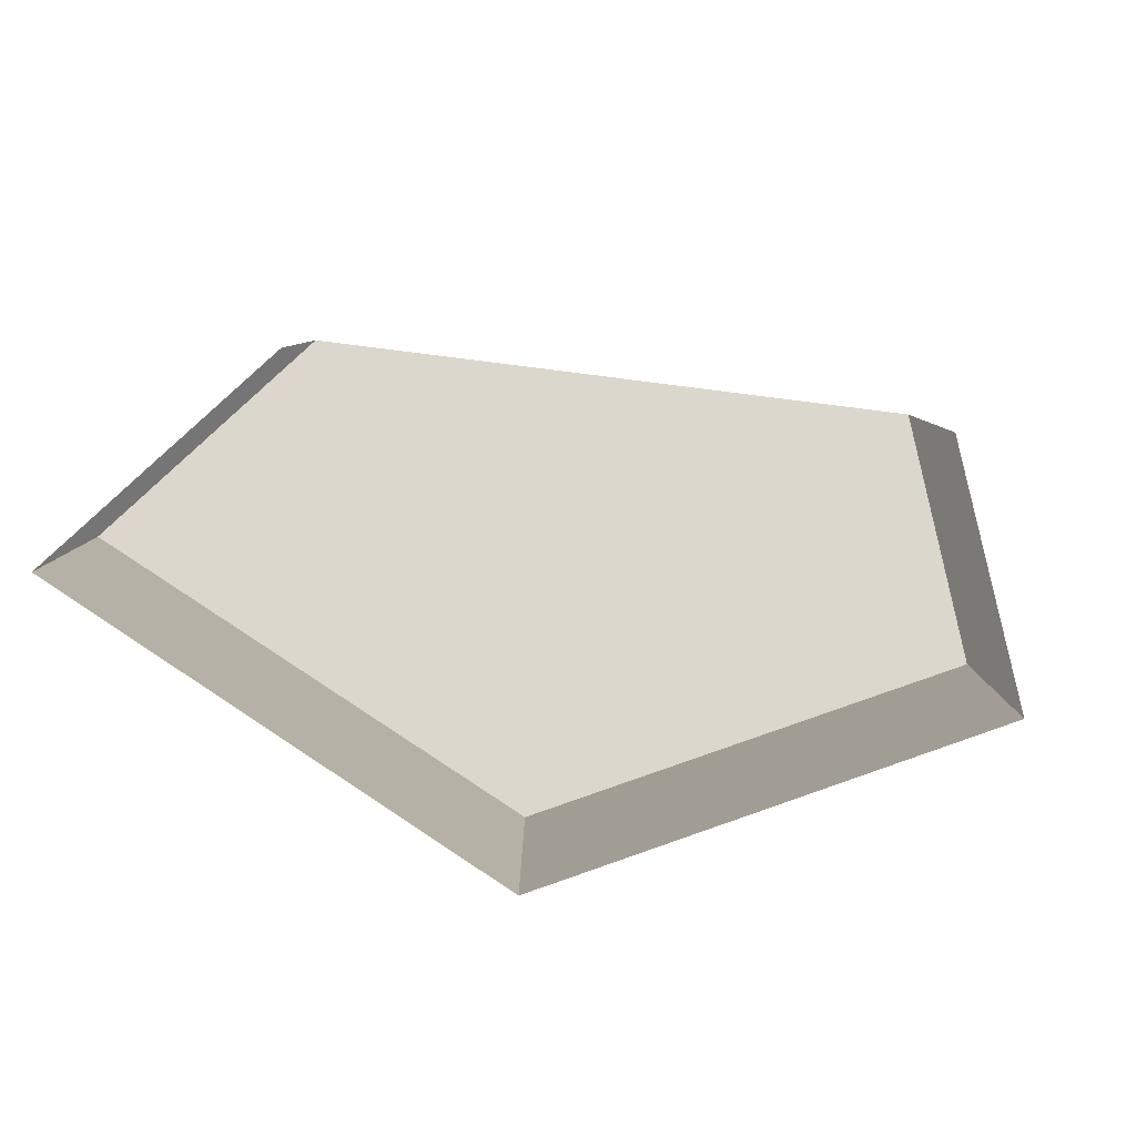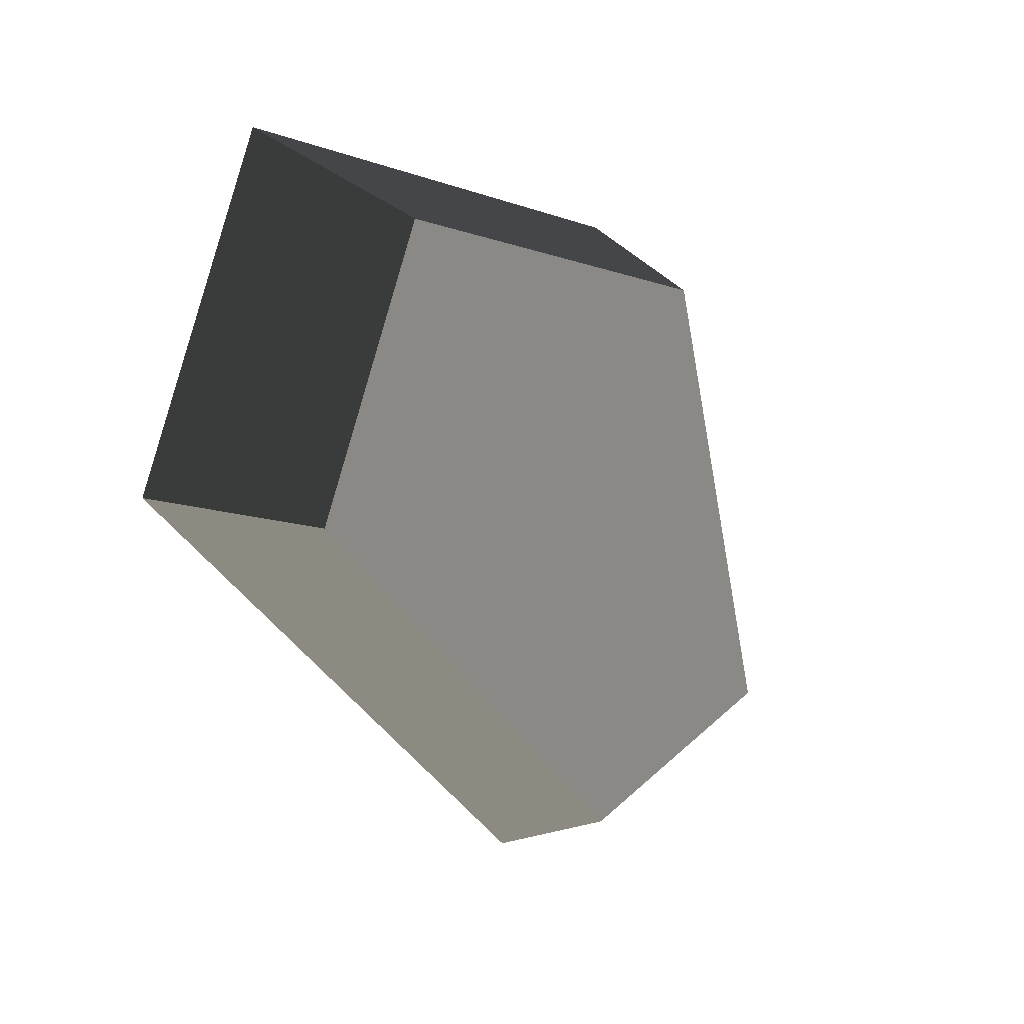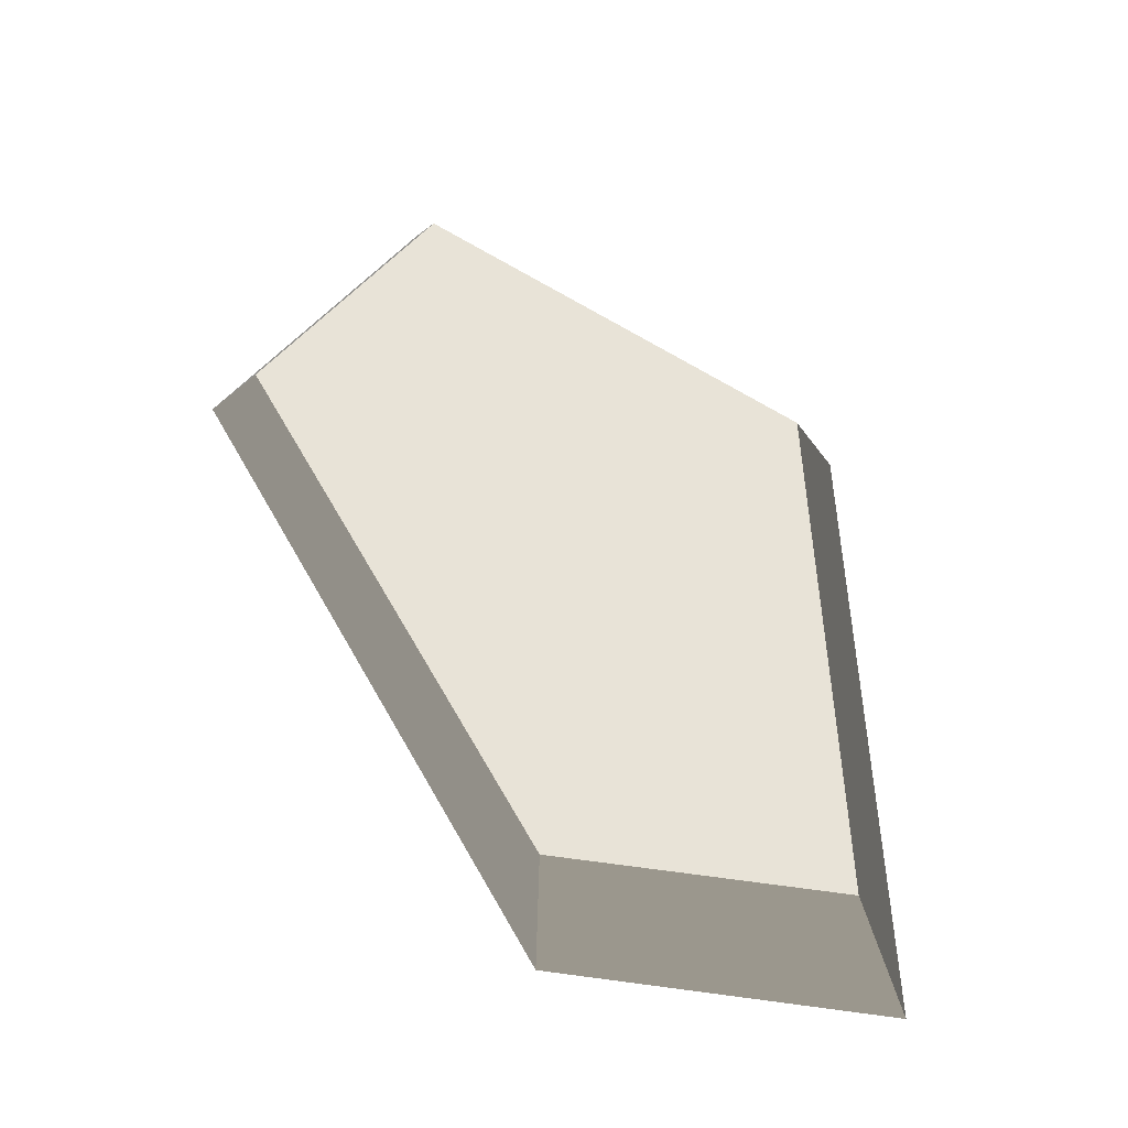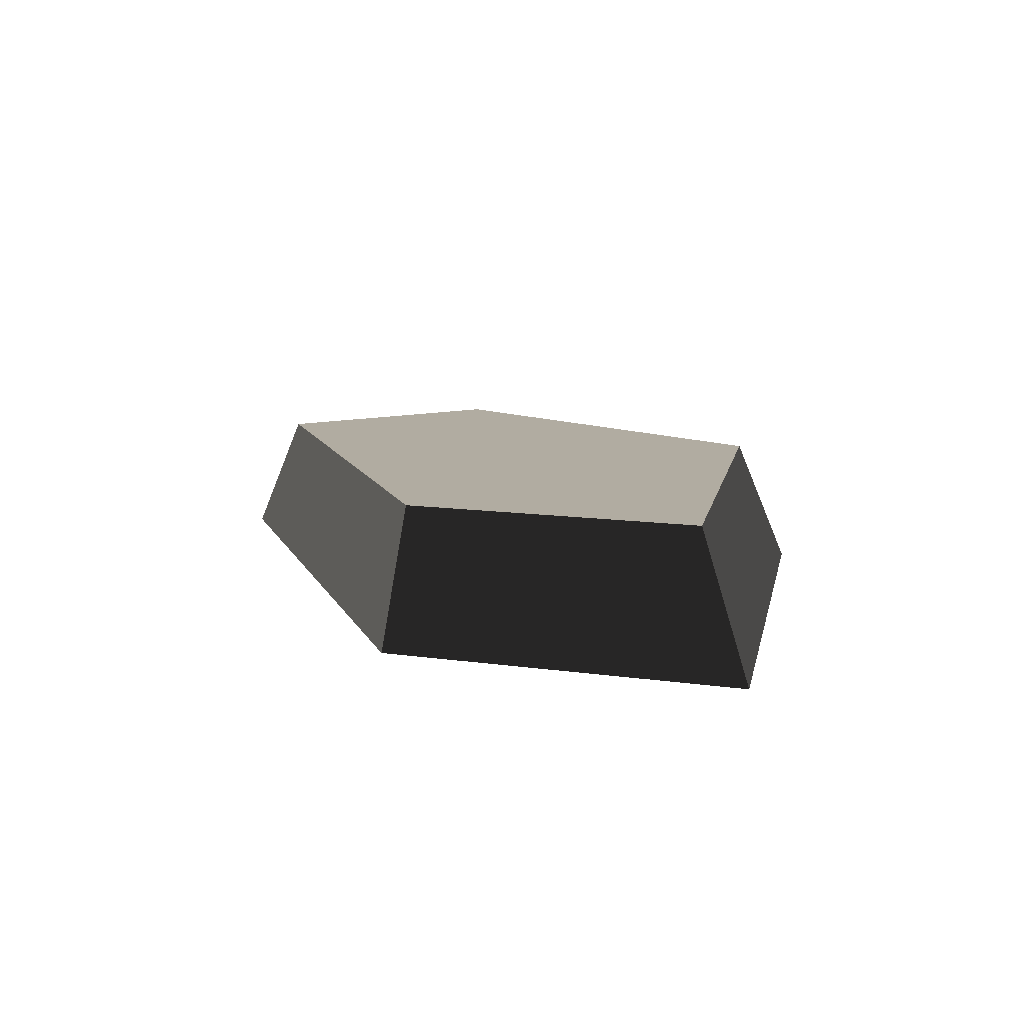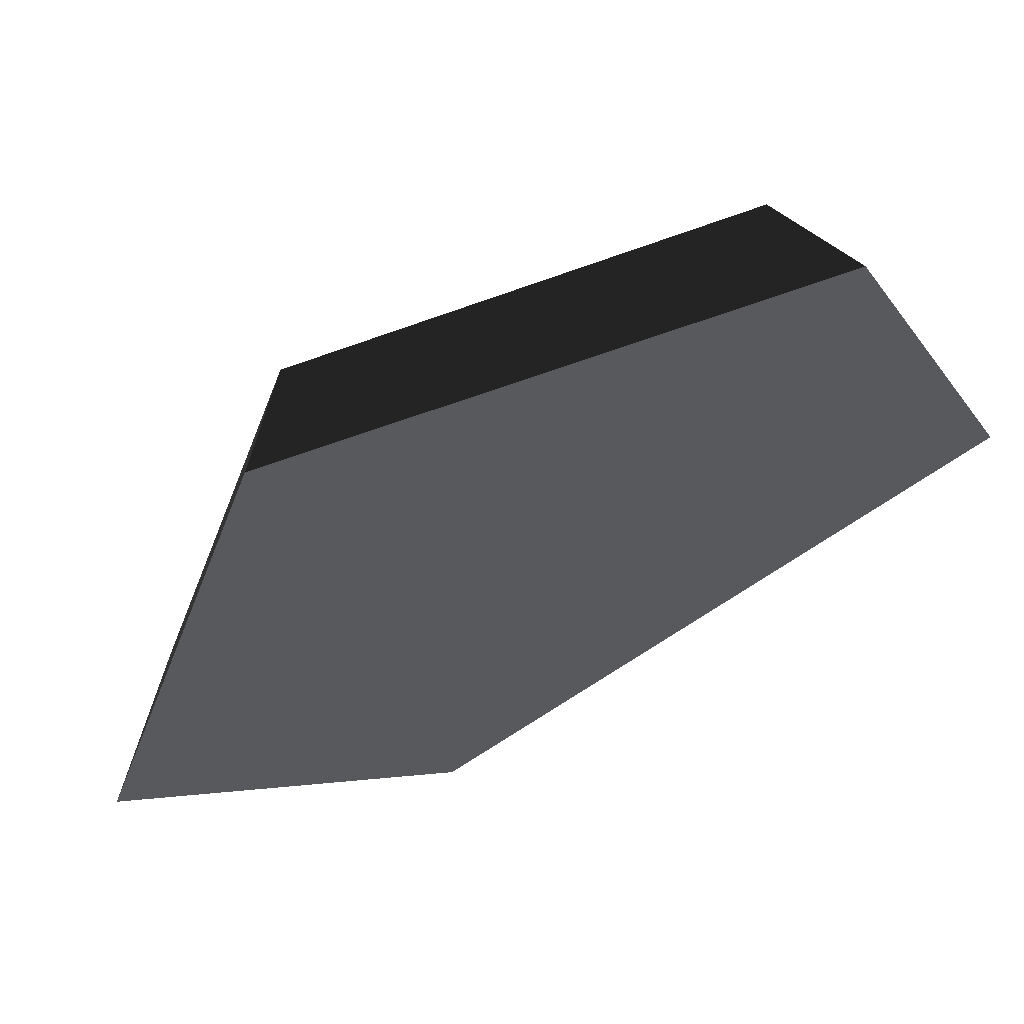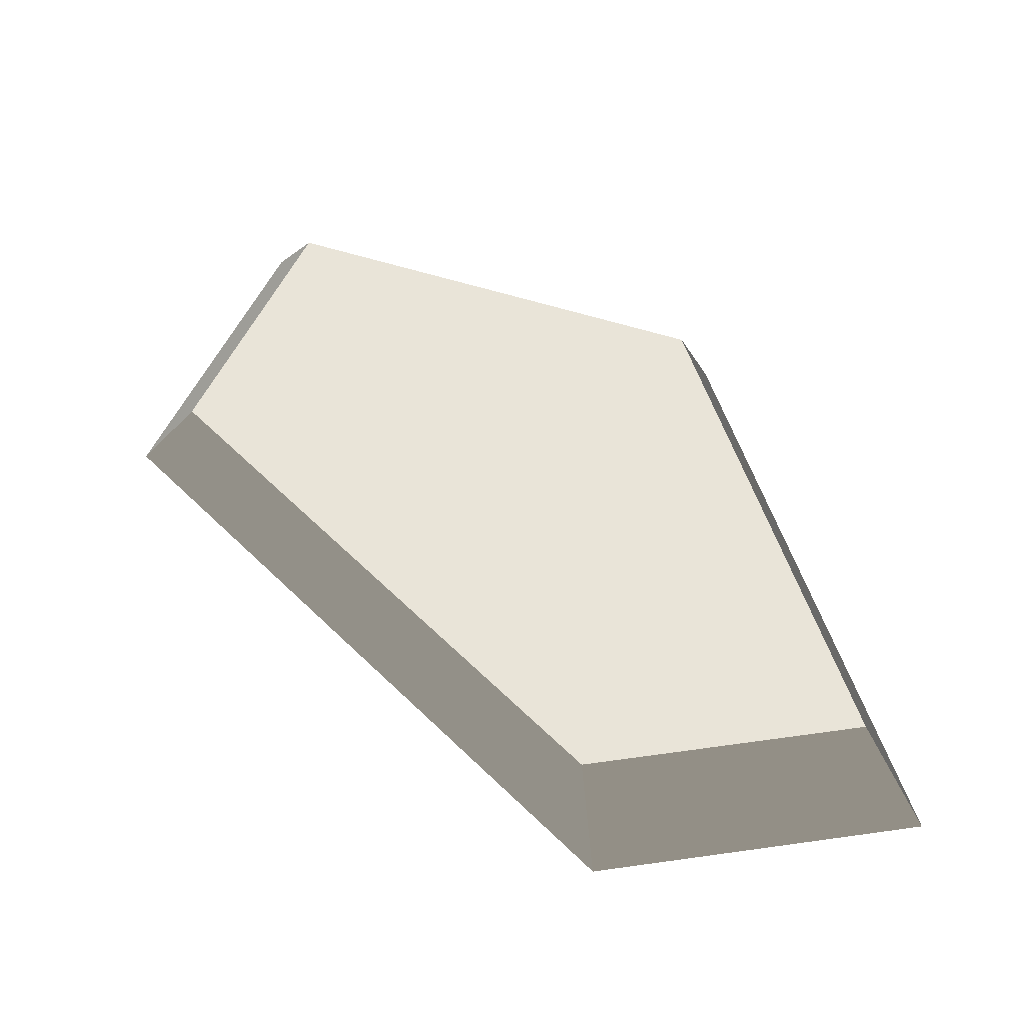
<metadata>
{"format":"obj","ext":"obj","renderer":"f3d","projection":"perspective","resolution":1024,"background":"white","views":[{"elev":73.0,"azim":-38.5,"up":"+Y"},{"elev":19.5,"azim":125.0,"up":"+Z"},{"elev":62.1,"azim":-165.6,"up":"+Y"},{"elev":10.2,"azim":-151.9,"up":"+Y"},{"elev":57.6,"azim":-8.9,"up":"+Z"},{"elev":60.6,"azim":178.5,"up":"+Y"}]}
</metadata>
<code>
g rock_smallFlat2
v -2.148 0 -1.805
v -1.2 0 1.112
v -0.3759 0 -2.012
v 1.39 0 2.012
v 2.148 0 0.6168
v 1.154 0.6494 1.67
v -0.9963 0.6494 0.9226
v -1.782 0.6494 -1.498
v -0.312 0.6494 -1.67
v 1.782 0.6494 0.5119
f 2 1 3
f 3 4 2
f 3 5 4
f 2 4 6
f 6 7 2
f 3 1 8
f 8 9 3
f 1 2 7
f 7 8 1
f 10 5 3
f 3 9 10
f 6 4 5
f 5 10 6
f 9 8 7
f 7 6 9
f 6 10 9

</code>
